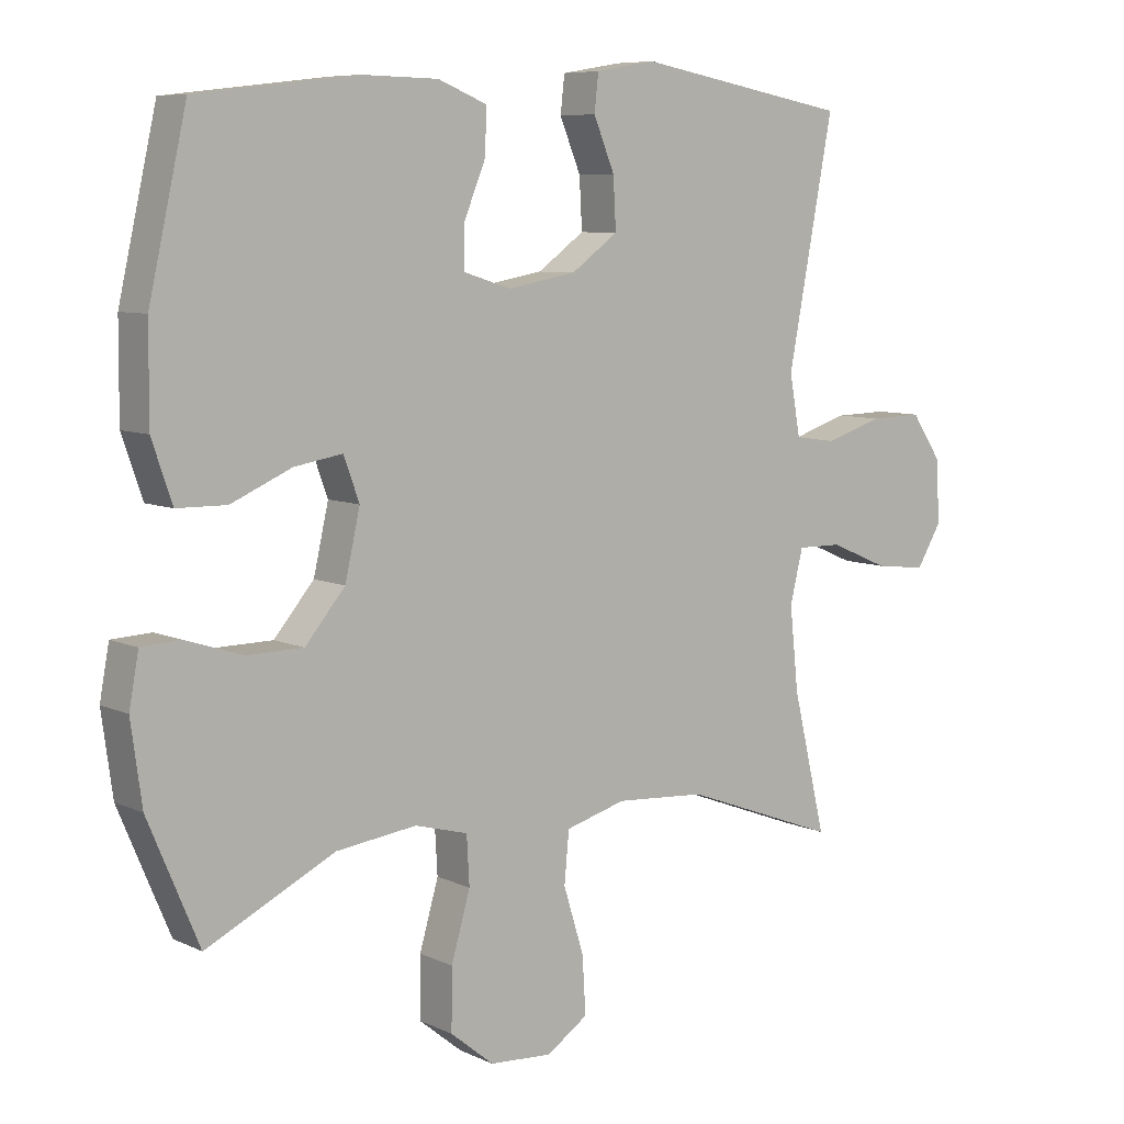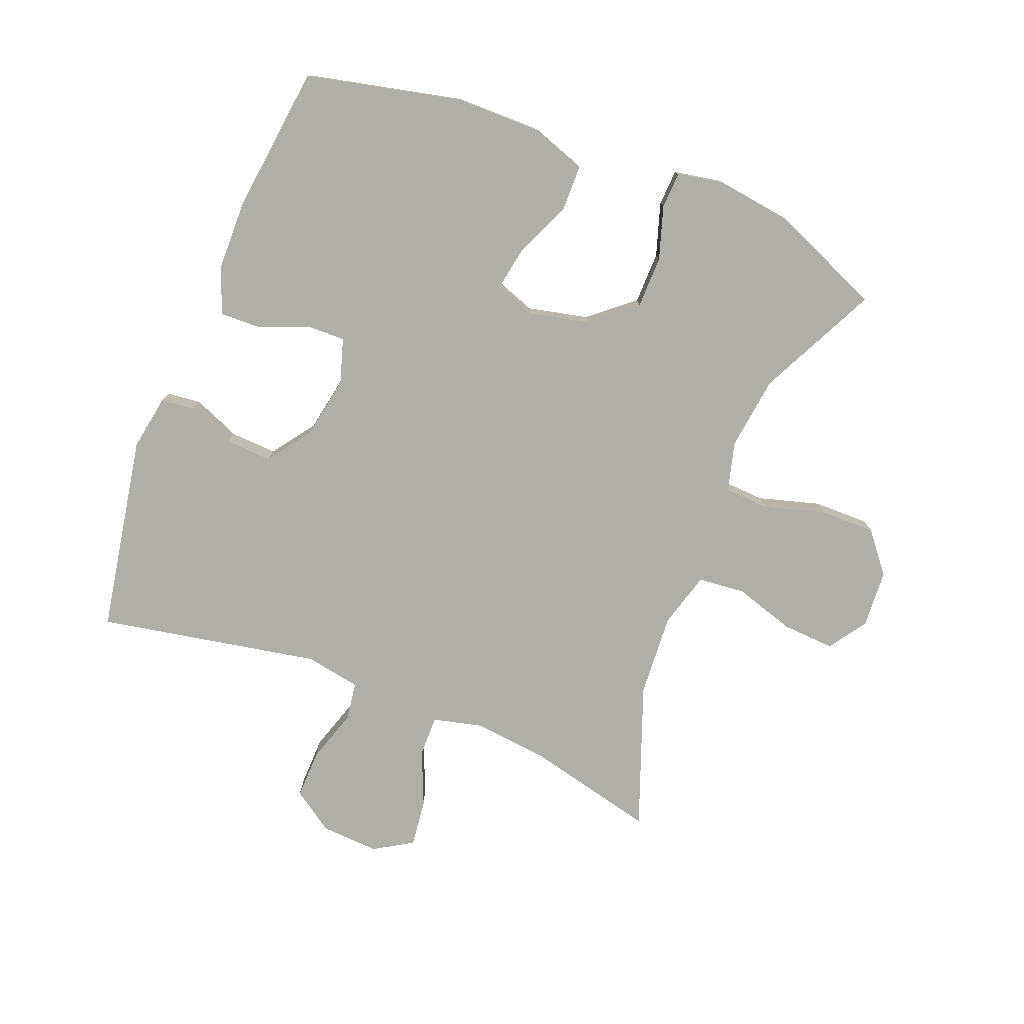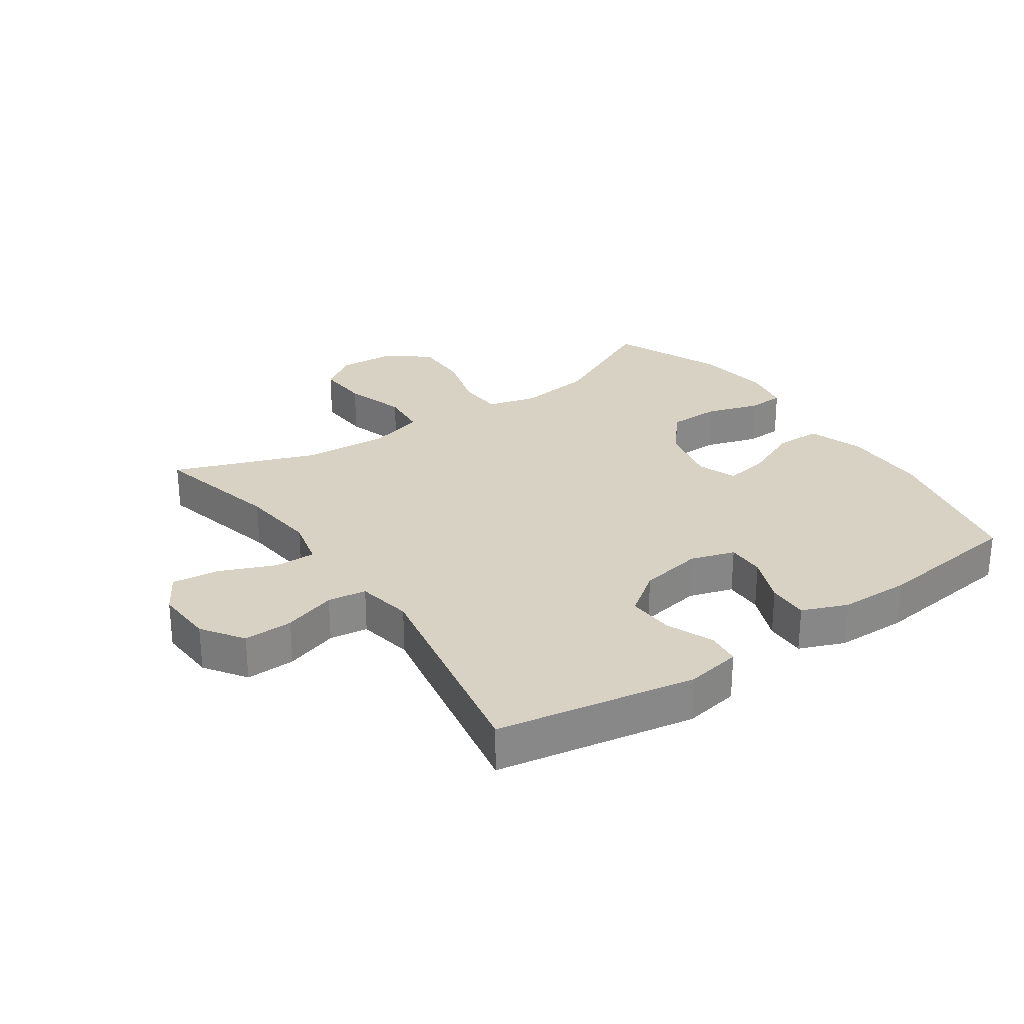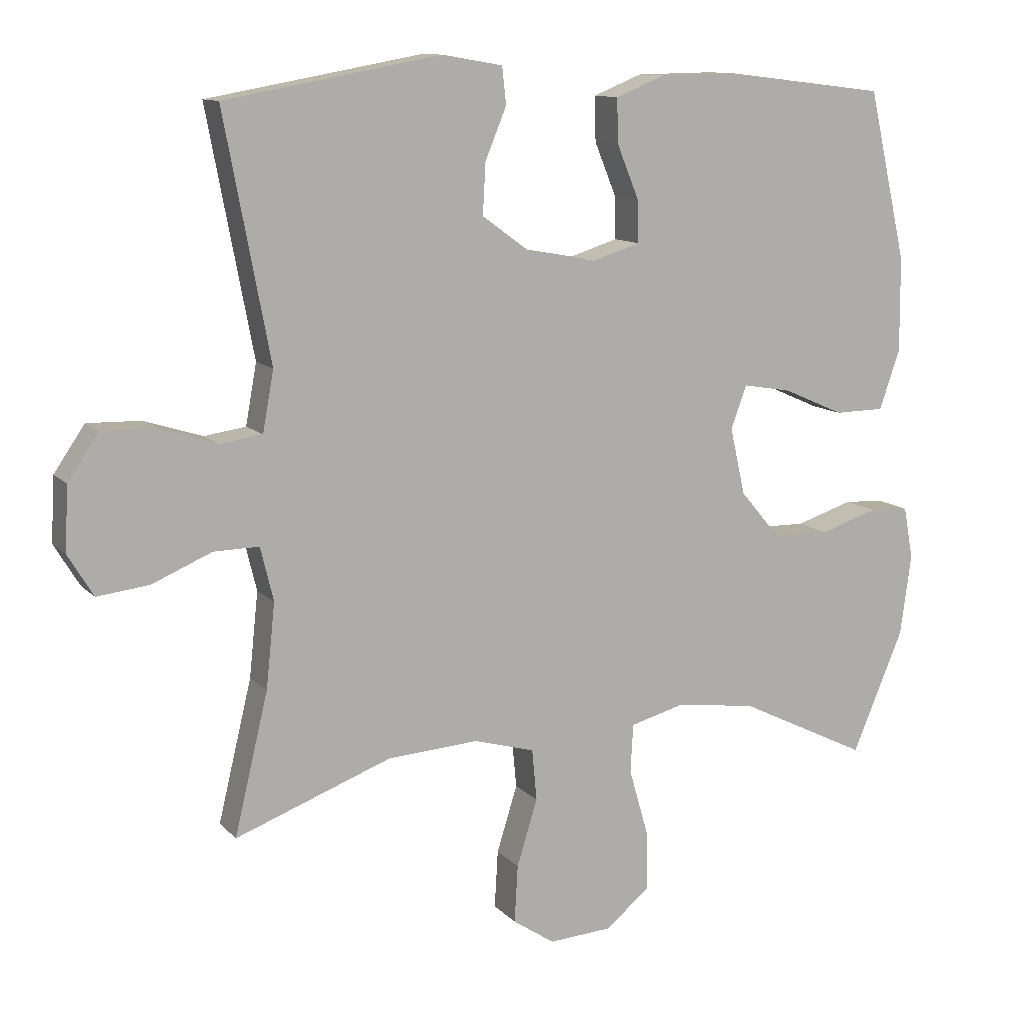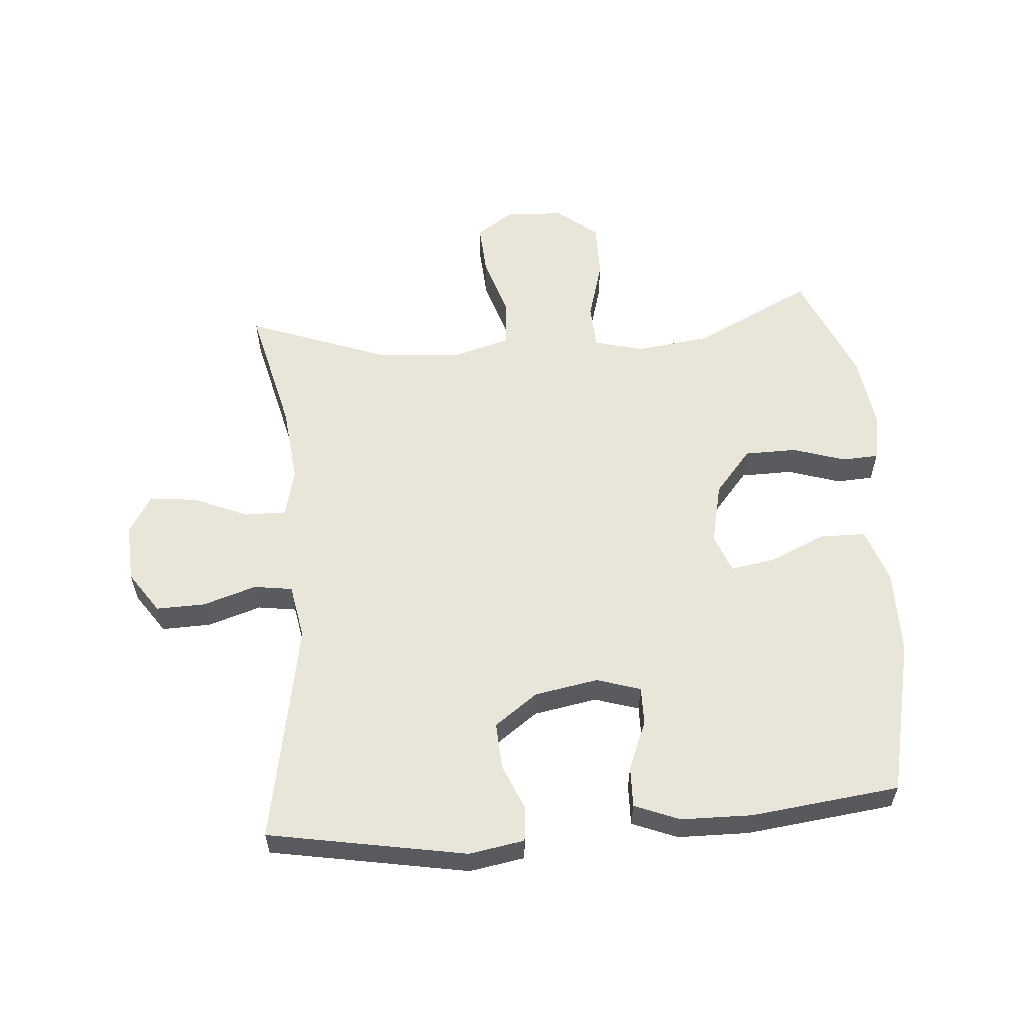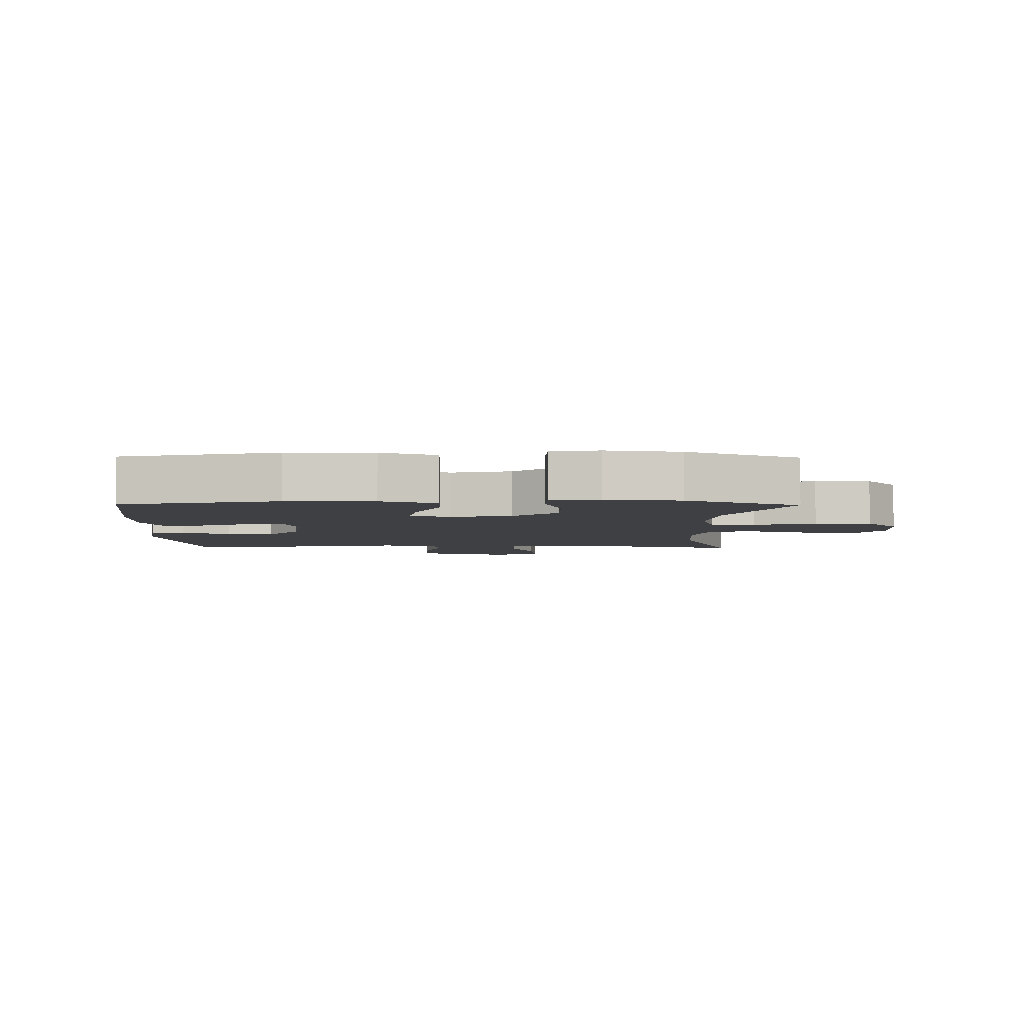
<metadata>
{"format":"obj","ext":"obj","renderer":"f3d","projection":"perspective","resolution":1024,"background":"white","views":[{"elev":7.6,"azim":142.1,"up":"+Z"},{"elev":-77.5,"azim":68.4,"up":"+Y"},{"elev":27.7,"azim":-34.7,"up":"+Y"},{"elev":11.3,"azim":-24.8,"up":"+Z"},{"elev":57.8,"azim":-4.6,"up":"+Y"},{"elev":-4.6,"azim":89.2,"up":"+Y"}]}
</metadata>
<code>
v 0.5 0.07 -0.5
v 0.31 0.07 -0.407
v 0.192 0.07 -0.392
v 0.114 0.07 -0.413
v 0.11 0.07 -0.484
v 0.138 0.07 -0.581
v 0.139 0.07 -0.67
v 0.075 0.07 -0.722
v -0.017 0.07 -0.728
v -0.078 0.07 -0.687
v -0.073 0.07 -0.603
v -0.043 0.07 -0.506
v -0.05 0.07 -0.431
v -0.139 0.07 -0.406
v -0.272 0.07 -0.415
v -0.5 0.07 -0.5
v -0.451 0.07 -0.295
v -0.438 0.07 -0.172
v -0.457 0.07 -0.094
v -0.523 0.07 -0.095
v -0.61 0.07 -0.132
v -0.686 0.07 -0.141
v -0.723 0.07 -0.08
v -0.718 0.07 0.013
v -0.673 0.07 0.079
v -0.595 0.07 0.077
v -0.51 0.07 0.05
v -0.449 0.07 0.059
v -0.433 0.07 0.147
v -0.5 0.07 0.5
v -0.185 0.07 0.557
v -0.097 0.07 0.542
v -0.091 0.07 0.488
v -0.122 0.07 0.413
v -0.126 0.07 0.339
v -0.057 0.07 0.289
v 0.044 0.07 0.271
v 0.114 0.07 0.293
v 0.113 0.07 0.354
v 0.081 0.07 0.432
v 0.079 0.07 0.497
v 0.151 0.07 0.526
v 0.264 0.07 0.528
v 0.5 0.07 0.5
v 0.556 0.07 0.253
v 0.557 0.07 0.116
v 0.527 0.07 0.029
v 0.454 0.07 0.028
v 0.365 0.07 0.067
v 0.294 0.07 0.079
v 0.271 0.07 0.016
v 0.293 0.07 -0.081
v 0.352 0.07 -0.151
v 0.435 0.07 -0.152
v 0.519 0.07 -0.125
v 0.577 0.07 -0.128
v 0.591 0.07 -0.204
v 0.575 0.07 -0.322
v 0.5 0 -0.5
v 0.31 0 -0.407
v 0.192 0 -0.392
v 0.114 0 -0.413
v 0.11 0 -0.484
v 0.138 0 -0.581
v 0.139 0 -0.67
v 0.075 0 -0.722
v -0.017 0 -0.728
v -0.078 0 -0.687
v -0.073 0 -0.603
v -0.043 0 -0.506
v -0.05 0 -0.431
v -0.139 0 -0.406
v -0.272 0 -0.415
v -0.5 0 -0.5
v -0.451 0 -0.295
v -0.438 0 -0.172
v -0.457 0 -0.094
v -0.523 0 -0.095
v -0.61 0 -0.132
v -0.686 0 -0.141
v -0.723 0 -0.08
v -0.718 0 0.013
v -0.673 0 0.079
v -0.595 0 0.077
v -0.51 0 0.05
v -0.449 0 0.059
v -0.433 0 0.147
v -0.5 0 0.5
v -0.185 0 0.557
v -0.097 0 0.542
v -0.091 0 0.488
v -0.122 0 0.413
v -0.126 0 0.339
v -0.057 0 0.289
v 0.044 0 0.271
v 0.114 0 0.293
v 0.113 0 0.354
v 0.081 0 0.432
v 0.079 0 0.497
v 0.151 0 0.526
v 0.264 0 0.528
v 0.5 0 0.5
v 0.556 0 0.253
v 0.557 0 0.116
v 0.527 0 0.029
v 0.454 0 0.028
v 0.365 0 0.067
v 0.294 0 0.079
v 0.271 0 0.016
v 0.293 0 -0.081
v 0.352 0 -0.151
v 0.435 0 -0.152
v 0.519 0 -0.125
v 0.577 0 -0.128
v 0.591 0 -0.204
v 0.575 0 -0.322
f 57 58 1 2
f 54 55 56 57
f 53 54 57 2
f 52 53 2 3
f 51 52 3 4
f 50 51 4
f 46 47 48 49
f 46 49 50
f 45 46 50
f 44 45 50
f 43 44 50
f 42 43 50 4
f 39 40 41 42
f 38 39 42
f 31 32 33 34
f 29 30 31 34
f 28 29 34 35
f 24 25 26 27
f 24 27 28
f 23 24 28
f 20 21 22 23
f 19 20 23 28
f 18 19 28 35
f 15 16 17
f 14 15 17 18
f 13 14 18 35
f 9 10 11 12
f 9 12 13
f 5 6 7 8
f 38 42 4 5
f 37 38 5 8
f 36 37 8 9
f 9 13 35 36
f 60 59 116 115
f 115 114 113 112
f 60 115 112 111
f 61 60 111 110
f 62 61 110 109
f 62 109 108
f 107 106 105 104
f 108 107 104
f 108 104 103
f 108 103 102
f 108 102 101
f 62 108 101 100
f 100 99 98 97
f 100 97 96
f 92 91 90 89
f 92 89 88 87
f 93 92 87 86
f 85 84 83 82
f 86 85 82
f 86 82 81
f 81 80 79 78
f 86 81 78 77
f 93 86 77 76
f 75 74 73
f 76 75 73 72
f 93 76 72 71
f 70 69 68 67
f 71 70 67
f 66 65 64 63
f 63 62 100 96
f 66 63 96 95
f 67 66 95 94
f 94 93 71 67
f 1 59 60 2
f 2 60 61 3
f 3 61 62 4
f 4 62 63 5
f 5 63 64 6
f 6 64 65 7
f 7 65 66 8
f 8 66 67 9
f 9 67 68 10
f 10 68 69 11
f 11 69 70 12
f 12 70 71 13
f 13 71 72 14
f 14 72 73 15
f 15 73 74 16
f 16 74 75 17
f 17 75 76 18
f 18 76 77 19
f 19 77 78 20
f 20 78 79 21
f 21 79 80 22
f 22 80 81 23
f 23 81 82 24
f 24 82 83 25
f 25 83 84 26
f 26 84 85 27
f 27 85 86 28
f 28 86 87 29
f 29 87 88 30
f 30 88 89 31
f 31 89 90 32
f 32 90 91 33
f 33 91 92 34
f 34 92 93 35
f 35 93 94 36
f 36 94 95 37
f 37 95 96 38
f 38 96 97 39
f 39 97 98 40
f 40 98 99 41
f 41 99 100 42
f 42 100 101 43
f 43 101 102 44
f 44 102 103 45
f 45 103 104 46
f 46 104 105 47
f 47 105 106 48
f 48 106 107 49
f 49 107 108 50
f 50 108 109 51
f 51 109 110 52
f 52 110 111 53
f 53 111 112 54
f 54 112 113 55
f 55 113 114 56
f 56 114 115 57
f 57 115 116 58
f 58 116 59 1

</code>
